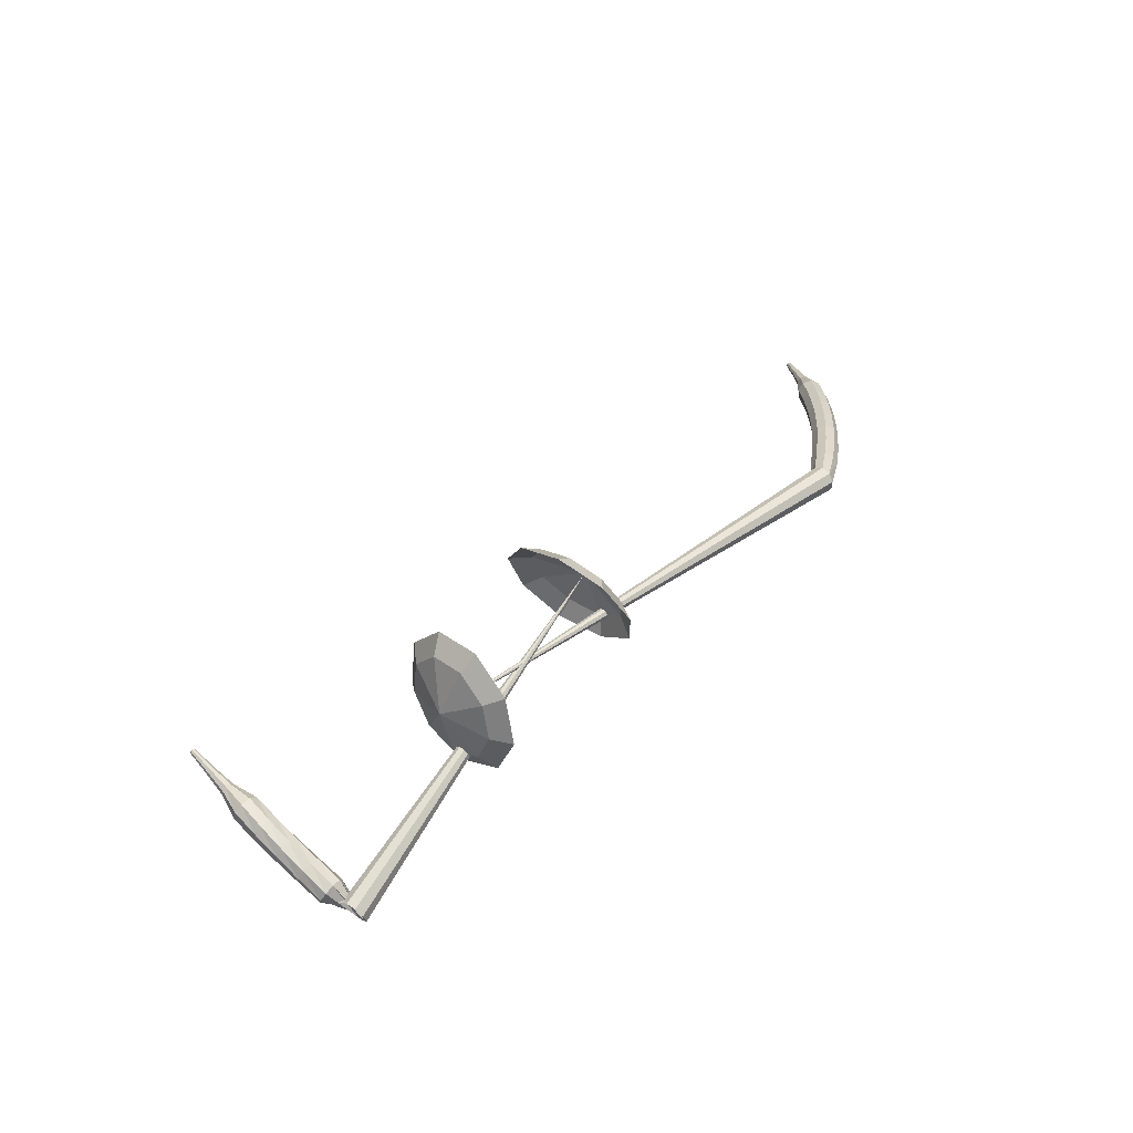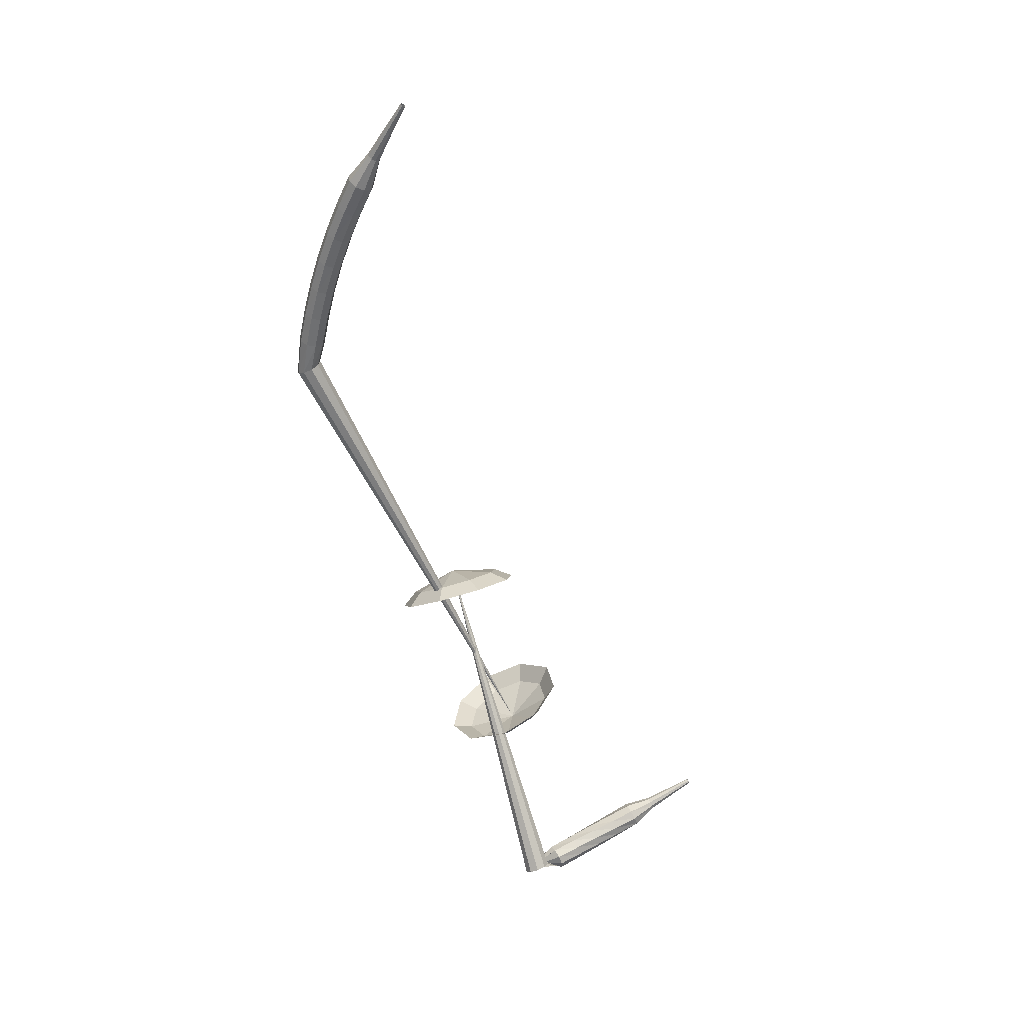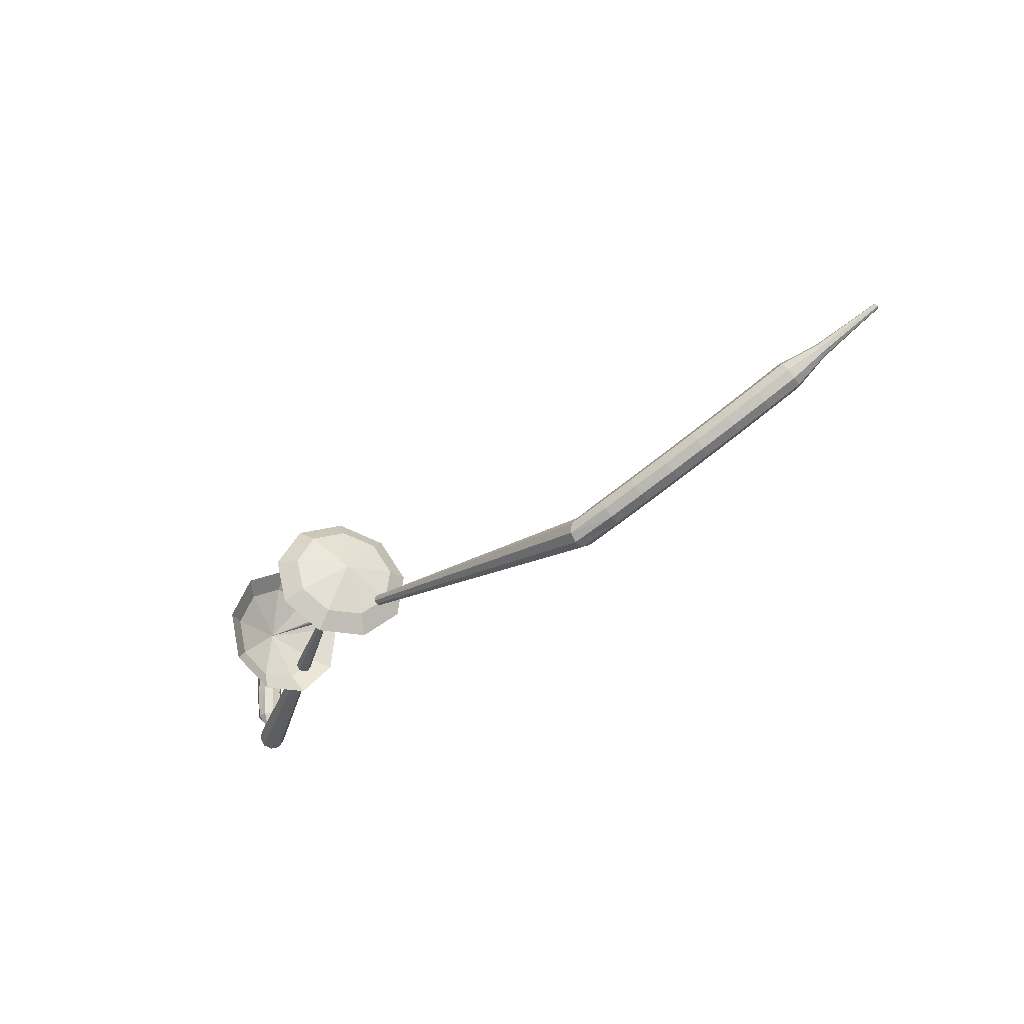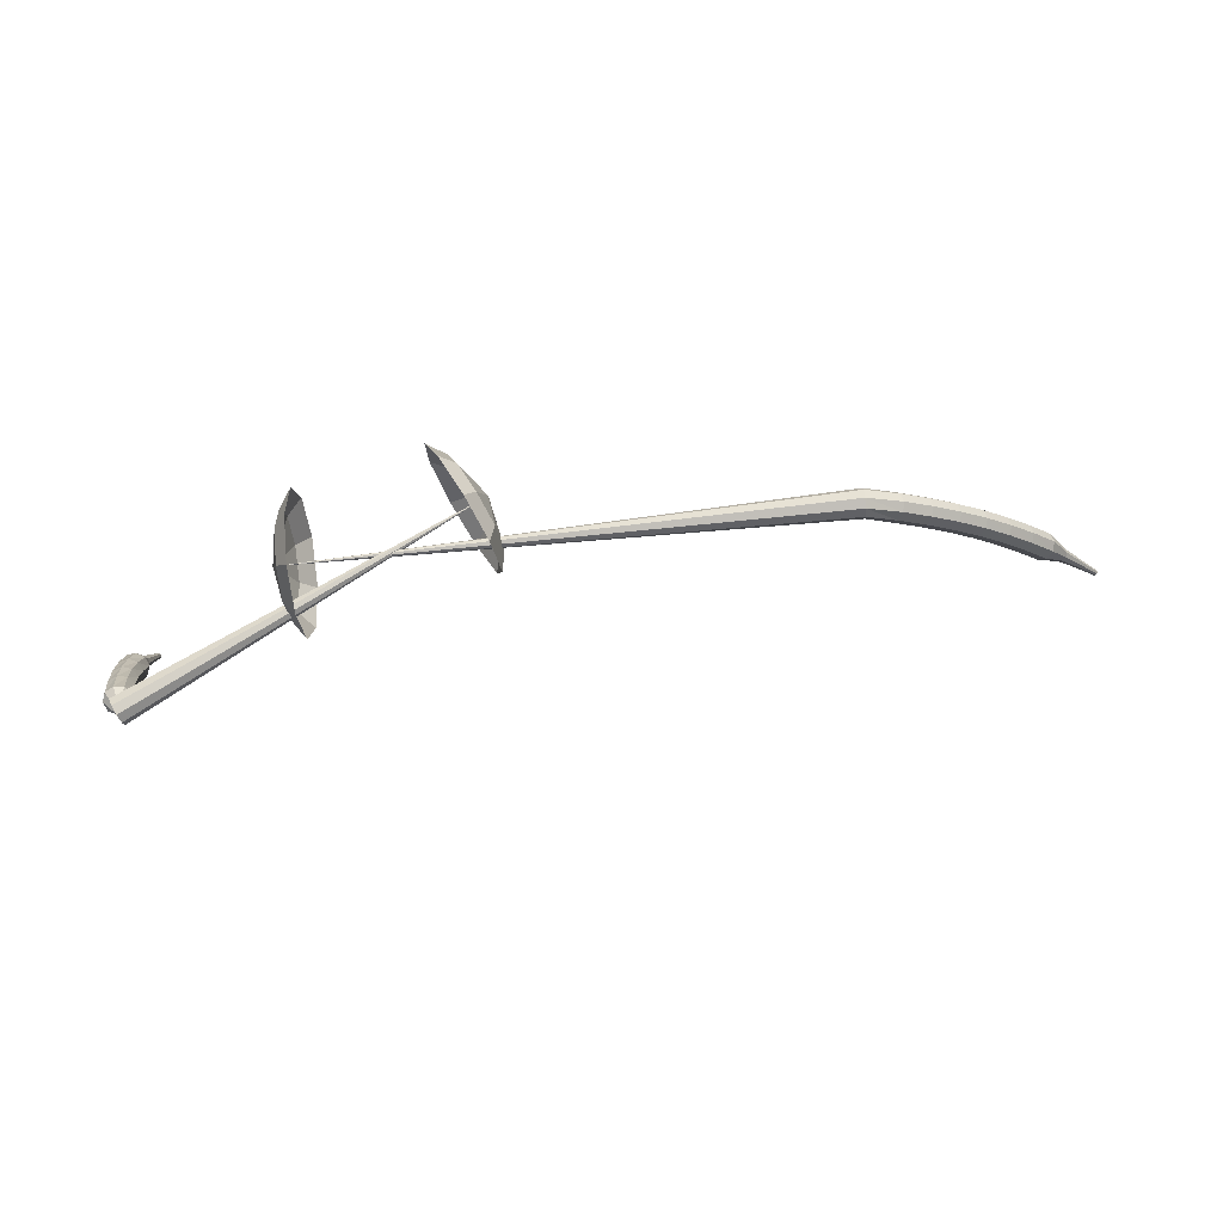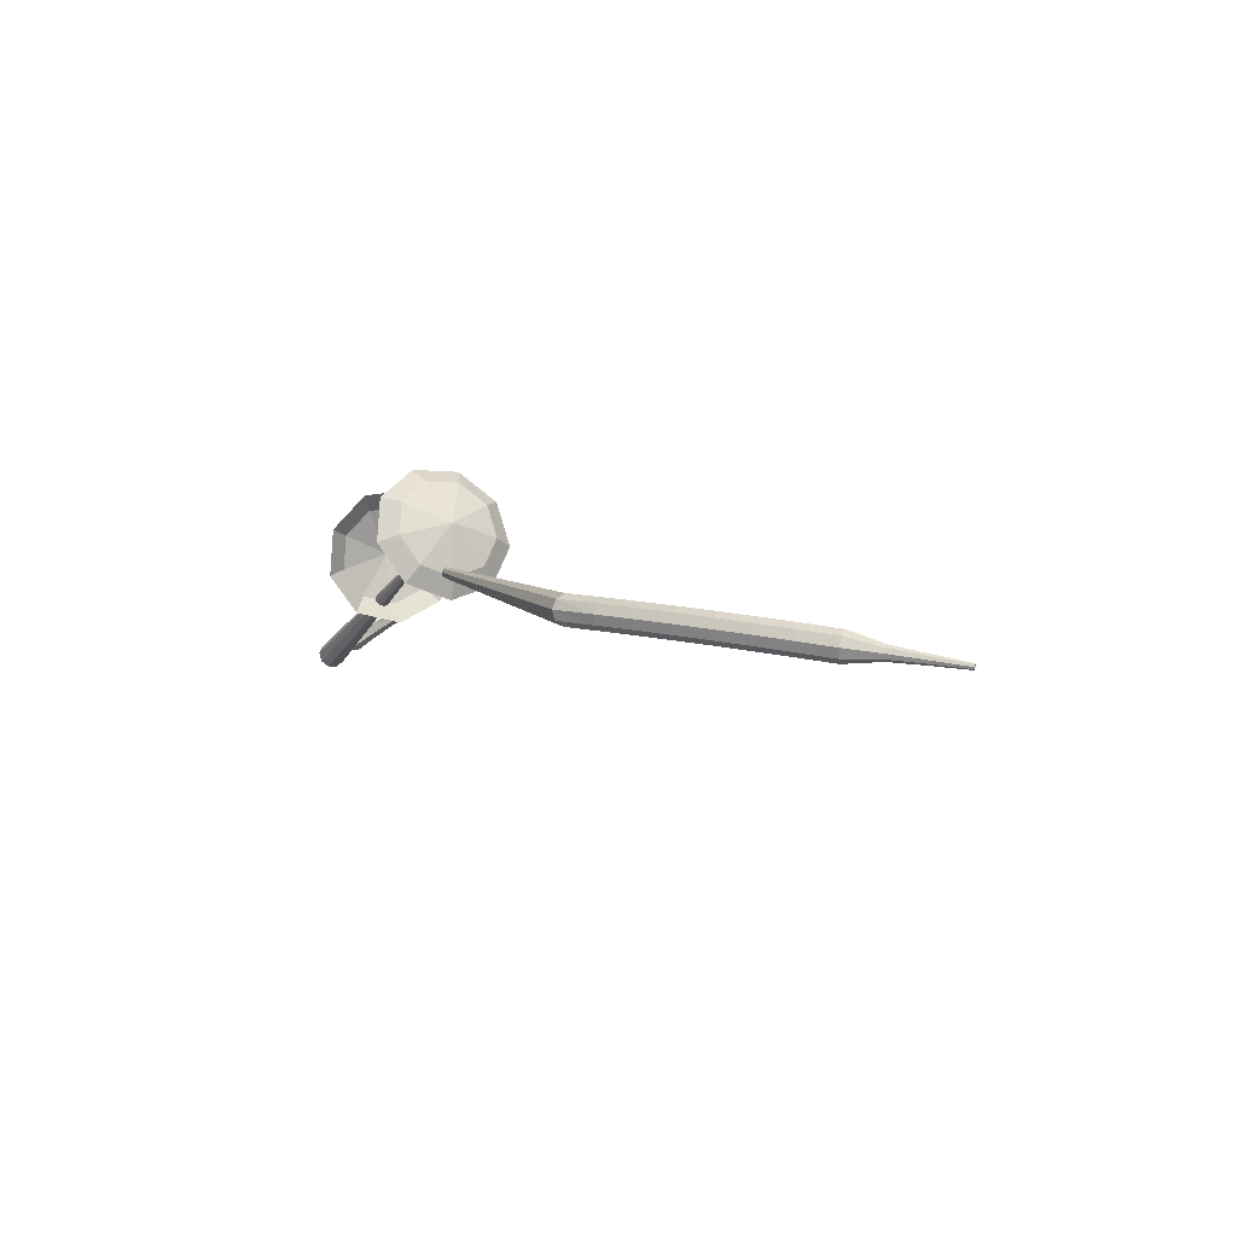
<metadata>
{"format":"obj","ext":"obj","renderer":"f3d","projection":"perspective","resolution":1024,"background":"white","views":[{"elev":28.8,"azim":105.7,"up":"+Y"},{"elev":-54.3,"azim":-94.4,"up":"+Y"},{"elev":-56.4,"azim":-142.3,"up":"+Z"},{"elev":-10.8,"azim":154.3,"up":"+Y"},{"elev":12.7,"azim":-141.9,"up":"+Y"}]}
</metadata>
<code>
g tube1
v 161.3 172.1 92.12
v 161.6 170.5 89.12
v 160.4 167.8 87.52
v 158.4 165.1 88.07
v 156.5 163.7 90.52
v 155.5 164.4 93.72
v 156 166.7 96.17
v 157.7 169.6 96.73
v 159.8 171.7 95.13
v 161.3 172.1 92.12
v 159.9 171.5 91.81
v 160 170.3 89.61
v 159.2 168.3 88.44
v 157.7 166.3 88.85
v 156.3 165.4 90.64
v 155.6 165.8 92.98
v 156 167.5 94.77
v 157.2 169.6 95.18
v 158.7 171.2 94.01
v 159.9 171.5 91.81
v 157.1 168.9 91.5
v 157.1 168.9 91.5
v 157.1 168.9 91.5
v 157.1 168.9 91.5
v 157.1 168.9 91.5
v 157.1 168.9 91.5
v 157.1 168.9 91.5
v 157.1 168.9 91.5
v 157.1 168.9 91.5
v 157.1 168.9 91.5
v 177.9 153.9 100.6
v 178.3 153.9 99.98
v 178.7 154.3 99.67
v 179 154.9 99.78
v 179.1 155.4 100.3
v 178.8 155.6 100.9
v 178.4 155.3 101.4
v 178 154.8 101.5
v 177.8 154.2 101.2
v 177.9 153.9 100.6
v 178.9 156.1 102.2
v 178.5 156.5 101.9
v 177.8 156.5 101.7
v 177.2 156.1 101.8
v 177 155.5 102
v 177.3 155 102.4
v 177.9 154.8 102.7
v 178.5 155 102.8
v 178.9 155.5 102.6
v 178.9 156.1 102.2
v 178.4 157.1 103.9
v 177.9 157.4 103.5
v 177.2 157.4 103.4
v 176.7 156.9 103.4
v 176.6 156.3 103.7
v 176.9 155.8 104.1
v 177.5 155.7 104.3
v 178.1 156 104.4
v 178.5 156.5 104.2
v 178.4 157.1 103.9
v 177.7 158 105.5
v 177.2 158.3 105.2
v 176.6 158.2 105
v 176.1 157.7 105.1
v 176 157.1 105.3
v 176.4 156.6 105.7
v 177 156.6 106
v 177.6 156.9 106.1
v 177.9 157.5 105.9
v 177.7 158 105.5
v 177 158.9 107.2
v 176.4 159.2 106.8
v 175.8 158.9 106.7
v 175.4 158.4 106.7
v 175.4 157.8 107
v 175.8 157.4 107.4
v 176.4 157.4 107.6
v 177 157.7 107.7
v 177.2 158.4 107.5
v 177 158.9 107.2
v 176.1 159.7 108.8
v 175.6 159.9 108.5
v 175 159.6 108.3
v 174.6 159 108.3
v 174.7 158.4 108.6
v 175.1 158 109
v 175.7 158.1 109.3
v 176.2 158.6 109.4
v 176.4 159.2 109.2
v 176.1 159.7 108.8
v 174.9 160 110.4
v 174.6 160 110.3
v 174.3 159.9 110.2
v 174.2 159.5 110.2
v 174.2 159.2 110.3
v 174.5 159.1 110.5
v 174.8 159.2 110.7
v 175 159.4 110.7
v 175.1 159.7 110.6
v 174.9 160 110.4
v 173.9 160.4 112
v 173.7 160.4 111.9
v 173.5 160.3 111.9
v 173.4 160.1 111.9
v 173.4 159.9 112
v 173.6 159.8 112.1
v 173.8 159.9 112.2
v 173.9 160 112.2
v 174 160.3 112.2
v 173.9 160.4 112
v 172.8 160.8 113.7
v 172.7 160.9 113.6
v 172.6 160.8 113.5
v 172.5 160.7 113.6
v 172.6 160.5 113.6
v 172.7 160.5 113.7
v 172.8 160.5 113.8
v 172.9 160.6 113.8
v 172.9 160.8 113.7
v 172.8 160.8 113.7
f 1 2 12
f 12 11 1
f 2 3 13
f 13 12 2
f 3 4 14
f 14 13 3
f 4 5 15
f 15 14 4
f 5 6 16
f 16 15 5
f 6 7 17
f 17 16 6
f 7 8 18
f 18 17 7
f 8 9 19
f 19 18 8
f 9 10 20
f 20 19 9
f 11 12 22
f 22 21 11
f 12 13 23
f 23 22 12
f 13 14 24
f 24 23 13
f 14 15 25
f 25 24 14
f 15 16 26
f 26 25 15
f 16 17 27
f 27 26 16
f 17 18 28
f 28 27 17
f 18 19 29
f 29 28 18
f 19 20 30
f 30 29 19
f 21 22 32
f 32 31 21
f 22 23 33
f 33 32 22
f 23 24 34
f 34 33 23
f 24 25 35
f 35 34 24
f 25 26 36
f 36 35 25
f 26 27 37
f 37 36 26
f 27 28 38
f 38 37 27
f 28 29 39
f 39 38 28
f 29 30 40
f 40 39 29
f 31 32 42
f 42 41 31
f 32 33 43
f 43 42 32
f 33 34 44
f 44 43 33
f 34 35 45
f 45 44 34
f 35 36 46
f 46 45 35
f 36 37 47
f 47 46 36
f 37 38 48
f 48 47 37
f 38 39 49
f 49 48 38
f 39 40 50
f 50 49 39
f 41 42 52
f 52 51 41
f 42 43 53
f 53 52 42
f 43 44 54
f 54 53 43
f 44 45 55
f 55 54 44
f 45 46 56
f 56 55 45
f 46 47 57
f 57 56 46
f 47 48 58
f 58 57 47
f 48 49 59
f 59 58 48
f 49 50 60
f 60 59 49
f 51 52 62
f 62 61 51
f 52 53 63
f 63 62 52
f 53 54 64
f 64 63 53
f 54 55 65
f 65 64 54
f 55 56 66
f 66 65 55
f 56 57 67
f 67 66 56
f 57 58 68
f 68 67 57
f 58 59 69
f 69 68 58
f 59 60 70
f 70 69 59
f 61 62 72
f 72 71 61
f 62 63 73
f 73 72 62
f 63 64 74
f 74 73 63
f 64 65 75
f 75 74 64
f 65 66 76
f 76 75 65
f 66 67 77
f 77 76 66
f 67 68 78
f 78 77 67
f 68 69 79
f 79 78 68
f 69 70 80
f 80 79 69
f 71 72 82
f 82 81 71
f 72 73 83
f 83 82 72
f 73 74 84
f 84 83 73
f 74 75 85
f 85 84 74
f 75 76 86
f 86 85 75
f 76 77 87
f 87 86 76
f 77 78 88
f 88 87 77
f 78 79 89
f 89 88 78
f 79 80 90
f 90 89 79
f 81 82 92
f 92 91 81
f 82 83 93
f 93 92 82
f 83 84 94
f 94 93 83
f 84 85 95
f 95 94 84
f 85 86 96
f 96 95 85
f 86 87 97
f 97 96 86
f 87 88 98
f 98 97 87
f 88 89 99
f 99 98 88
f 89 90 100
f 100 99 89
f 91 92 102
f 102 101 91
f 92 93 103
f 103 102 92
f 93 94 104
f 104 103 93
f 94 95 105
f 105 104 94
f 95 96 106
f 106 105 95
f 96 97 107
f 107 106 96
f 97 98 108
f 108 107 97
f 98 99 109
f 109 108 98
f 99 100 110
f 110 109 99
f 101 102 112
f 112 111 101
f 102 103 113
f 113 112 102
f 103 104 114
f 114 113 103
f 104 105 115
f 115 114 104
f 105 106 116
f 116 115 105
f 106 107 117
f 117 116 106
f 107 108 118
f 118 117 107
f 108 109 119
f 119 118 108
f 109 110 120
f 120 119 109
v 167.3 159.5 96.79
v 169 160.5 94.02
v 170.2 163.4 92.55
v 170.2 166.7 93.06
v 169.2 169 95.31
v 167.5 169.2 98.26
v 166 167.2 100.5
v 165.4 163.9 101
v 165.9 160.9 99.56
v 167.3 159.5 96.79
v 168.3 160.8 97.25
v 169.5 161.5 95.23
v 170.4 163.6 94.15
v 170.4 166 94.52
v 169.6 167.7 96.17
v 168.4 167.9 98.33
v 167.3 166.4 99.98
v 166.8 164 100.4
v 167.2 161.8 99.28
v 168.3 160.8 97.25
v 169.5 164.3 97.72
v 169.5 164.3 97.72
v 169.5 164.3 97.72
v 169.5 164.3 97.72
v 169.5 164.3 97.72
v 169.5 164.3 97.72
v 169.5 164.3 97.72
v 169.5 164.3 97.72
v 169.5 164.3 97.72
v 169.5 164.3 97.72
v 136.7 168.8 78.84
v 137 168.5 78.28
v 137.1 167.9 77.97
v 136.9 167.3 78.08
v 136.7 166.9 78.54
v 136.3 166.9 79.15
v 136.1 167.4 79.61
v 136.2 168 79.72
v 136.4 168.6 79.41
v 136.7 168.8 78.84
v 134.2 168.9 79.09
v 134.1 168.6 78.45
v 134.1 168 78.11
v 134.1 167.4 78.23
v 134.1 166.9 78.75
v 134.2 166.9 79.43
v 134.3 167.4 79.95
v 134.3 168 80.07
v 134.3 168.6 79.73
v 134.2 168.9 79.09
v 131.8 168.9 79.41
v 131.7 168.7 78.77
v 131.6 168.1 78.43
v 131.6 167.4 78.55
v 131.7 167 79.07
v 131.8 167 79.75
v 131.9 167.4 80.26
v 131.9 168.1 80.38
v 131.9 168.7 80.04
v 131.8 168.9 79.41
v 129.3 168.9 79.83
v 129.2 168.6 79.2
v 129.2 168 78.86
v 129.2 167.4 78.98
v 129.3 166.9 79.49
v 129.4 166.9 80.16
v 129.5 167.4 80.68
v 129.5 168.1 80.79
v 129.5 168.6 80.46
v 129.3 168.9 79.83
v 127 168.8 80.35
v 126.8 168.6 79.73
v 126.7 168 79.4
v 126.8 167.3 79.51
v 126.9 166.9 80.02
v 127.1 166.9 80.69
v 127.2 167.3 81.2
v 127.2 168 81.31
v 127.1 168.6 80.98
v 127 168.8 80.35
v 124.6 168.7 80.99
v 124.4 168.5 80.37
v 124.4 167.9 80.04
v 124.4 167.2 80.16
v 124.6 166.8 80.66
v 124.8 166.8 81.32
v 124.9 167.2 81.82
v 124.9 167.9 81.93
v 124.8 168.5 81.6
v 124.6 168.7 80.99
v 122.3 168.6 81.72
v 122.1 168.3 81.11
v 122 167.7 80.79
v 122.1 167.1 80.9
v 122.3 166.6 81.4
v 122.5 166.6 82.05
v 122.6 167.1 82.54
v 122.6 167.8 82.66
v 122.5 168.3 82.33
v 122.3 168.6 81.72
v 120 168.4 82.55
v 119.7 168.1 81.95
v 119.7 167.5 81.63
v 119.8 166.9 81.74
v 120 166.4 82.23
v 120.2 166.5 82.87
v 120.4 166.9 83.36
v 120.4 167.6 83.47
v 120.2 168.2 83.15
v 120 168.4 82.55
v 117.7 167.7 83.47
v 117.6 167.5 83.17
v 117.6 167.2 83.02
v 117.7 166.9 83.07
v 117.8 166.7 83.31
v 117.9 166.7 83.63
v 118 166.9 83.87
v 118 167.3 83.92
v 117.9 167.6 83.76
v 117.7 167.7 83.47
v 115.5 167.3 84.45
v 115.5 167.2 84.25
v 115.4 167 84.15
v 115.5 166.8 84.19
v 115.6 166.6 84.34
v 115.7 166.6 84.55
v 115.7 166.8 84.71
v 115.7 167 84.75
v 115.6 167.2 84.64
v 115.5 167.3 84.45
v 113.3 166.9 85.45
v 113.3 166.8 85.34
v 113.3 166.7 85.27
v 113.3 166.6 85.3
v 113.4 166.5 85.39
v 113.4 166.5 85.52
v 113.5 166.6 85.61
v 113.4 166.7 85.63
v 113.4 166.8 85.57
v 113.3 166.9 85.45
f 121 122 132
f 132 131 121
f 122 123 133
f 133 132 122
f 123 124 134
f 134 133 123
f 124 125 135
f 135 134 124
f 125 126 136
f 136 135 125
f 126 127 137
f 137 136 126
f 127 128 138
f 138 137 127
f 128 129 139
f 139 138 128
f 129 130 140
f 140 139 129
f 131 132 142
f 142 141 131
f 132 133 143
f 143 142 132
f 133 134 144
f 144 143 133
f 134 135 145
f 145 144 134
f 135 136 146
f 146 145 135
f 136 137 147
f 147 146 136
f 137 138 148
f 148 147 137
f 138 139 149
f 149 148 138
f 139 140 150
f 150 149 139
f 141 142 152
f 152 151 141
f 142 143 153
f 153 152 142
f 143 144 154
f 154 153 143
f 144 145 155
f 155 154 144
f 145 146 156
f 156 155 145
f 146 147 157
f 157 156 146
f 147 148 158
f 158 157 147
f 148 149 159
f 159 158 148
f 149 150 160
f 160 159 149
f 151 152 162
f 162 161 151
f 152 153 163
f 163 162 152
f 153 154 164
f 164 163 153
f 154 155 165
f 165 164 154
f 155 156 166
f 166 165 155
f 156 157 167
f 167 166 156
f 157 158 168
f 168 167 157
f 158 159 169
f 169 168 158
f 159 160 170
f 170 169 159
f 161 162 172
f 172 171 161
f 162 163 173
f 173 172 162
f 163 164 174
f 174 173 163
f 164 165 175
f 175 174 164
f 165 166 176
f 176 175 165
f 166 167 177
f 177 176 166
f 167 168 178
f 178 177 167
f 168 169 179
f 179 178 168
f 169 170 180
f 180 179 169
f 171 172 182
f 182 181 171
f 172 173 183
f 183 182 172
f 173 174 184
f 184 183 173
f 174 175 185
f 185 184 174
f 175 176 186
f 186 185 175
f 176 177 187
f 187 186 176
f 177 178 188
f 188 187 177
f 178 179 189
f 189 188 178
f 179 180 190
f 190 189 179
f 181 182 192
f 192 191 181
f 182 183 193
f 193 192 182
f 183 184 194
f 194 193 183
f 184 185 195
f 195 194 184
f 185 186 196
f 196 195 185
f 186 187 197
f 197 196 186
f 187 188 198
f 198 197 187
f 188 189 199
f 199 198 188
f 189 190 200
f 200 199 189
f 191 192 202
f 202 201 191
f 192 193 203
f 203 202 192
f 193 194 204
f 204 203 193
f 194 195 205
f 205 204 194
f 195 196 206
f 206 205 195
f 196 197 207
f 207 206 196
f 197 198 208
f 208 207 197
f 198 199 209
f 209 208 198
f 199 200 210
f 210 209 199
f 201 202 212
f 212 211 201
f 202 203 213
f 213 212 202
f 203 204 214
f 214 213 203
f 204 205 215
f 215 214 204
f 205 206 216
f 216 215 205
f 206 207 217
f 217 216 206
f 207 208 218
f 218 217 207
f 208 209 219
f 219 218 208
f 209 210 220
f 220 219 209
f 211 212 222
f 222 221 211
f 212 213 223
f 223 222 212
f 213 214 224
f 224 223 213
f 214 215 225
f 225 224 214
f 215 216 226
f 226 225 215
f 216 217 227
f 227 226 216
f 217 218 228
f 228 227 217
f 218 219 229
f 229 228 218
f 219 220 230
f 230 229 219
f 221 222 232
f 232 231 221
f 222 223 233
f 233 232 222
f 223 224 234
f 234 233 223
f 224 225 235
f 235 234 224
f 225 226 236
f 236 235 225
f 226 227 237
f 237 236 226
f 227 228 238
f 238 237 227
f 228 229 239
f 239 238 228
f 229 230 240
f 240 239 229
f 231 232 242
f 242 241 231
f 232 233 243
f 243 242 232
f 233 234 244
f 244 243 233
f 234 235 245
f 245 244 234
f 235 236 246
f 246 245 235
f 236 237 247
f 247 246 236
f 237 238 248
f 248 247 237
f 238 239 249
f 249 248 238
f 239 240 250
f 250 249 239
f 241 242 252
f 252 251 241
f 242 243 253
f 253 252 242
f 243 244 254
f 254 253 243
f 244 245 255
f 255 254 244
f 245 246 256
f 256 255 245
f 246 247 257
f 257 256 246
f 247 248 258
f 258 257 247
f 248 249 259
f 259 258 248
f 249 250 260
f 260 259 249
g

</code>
